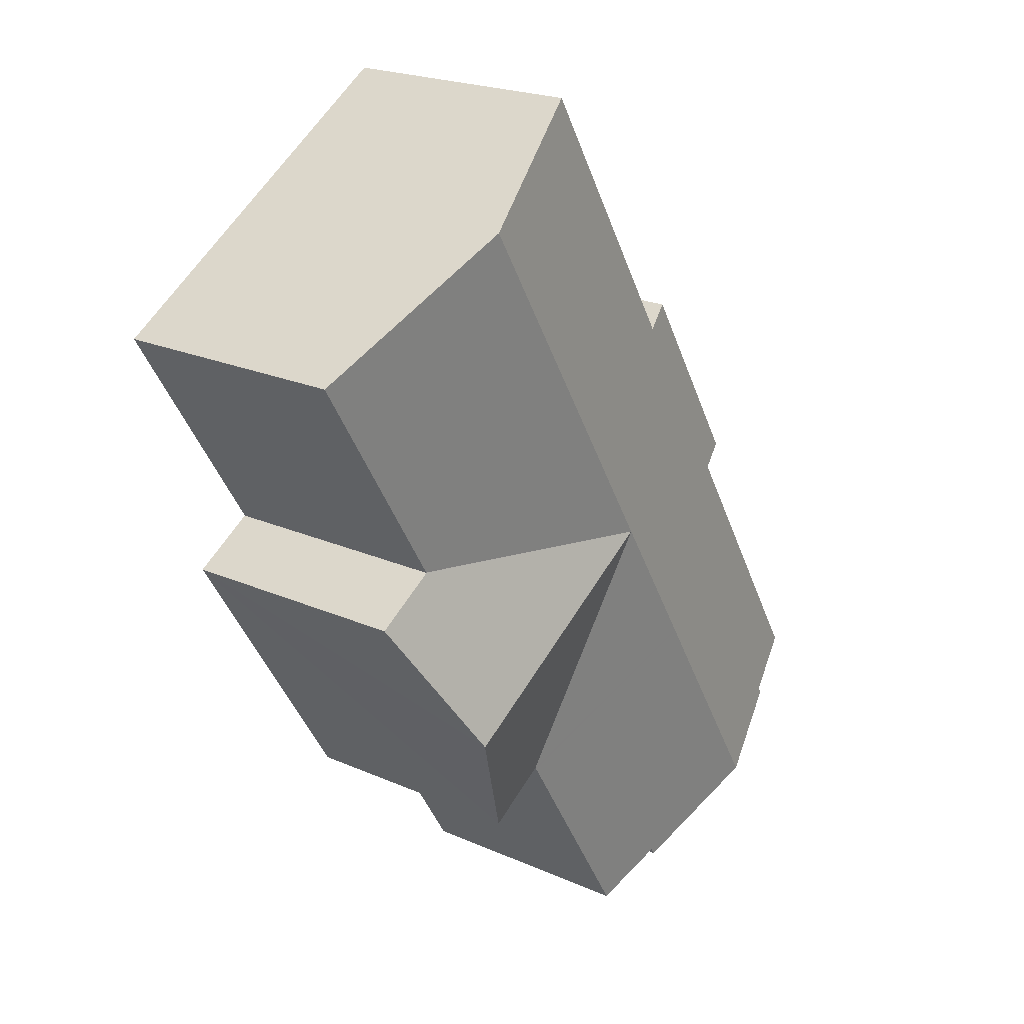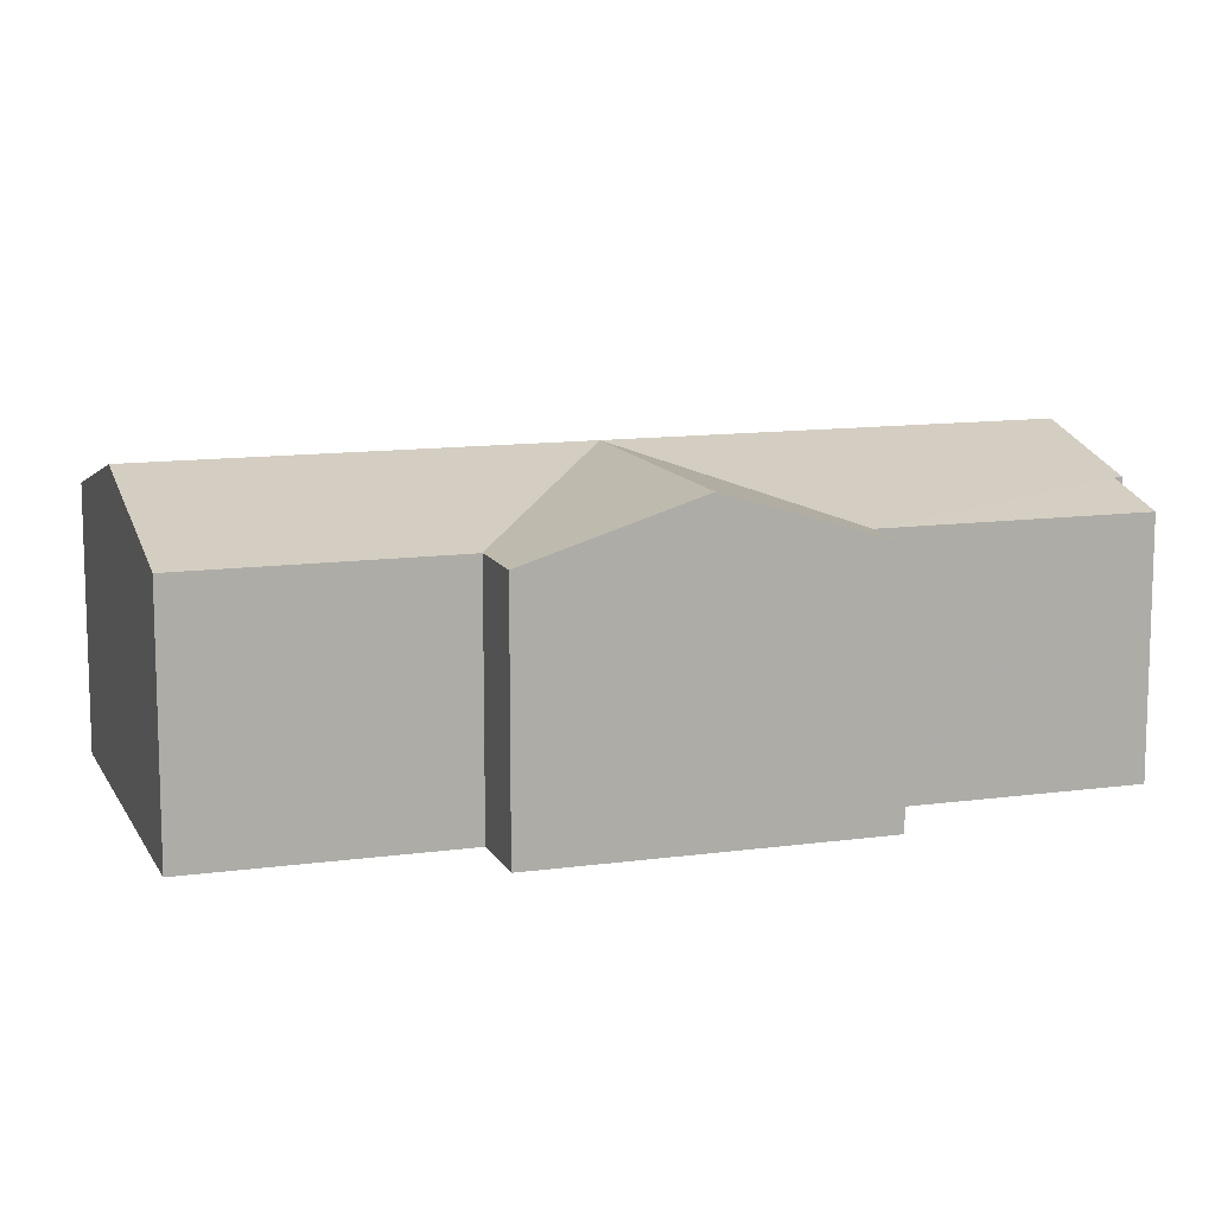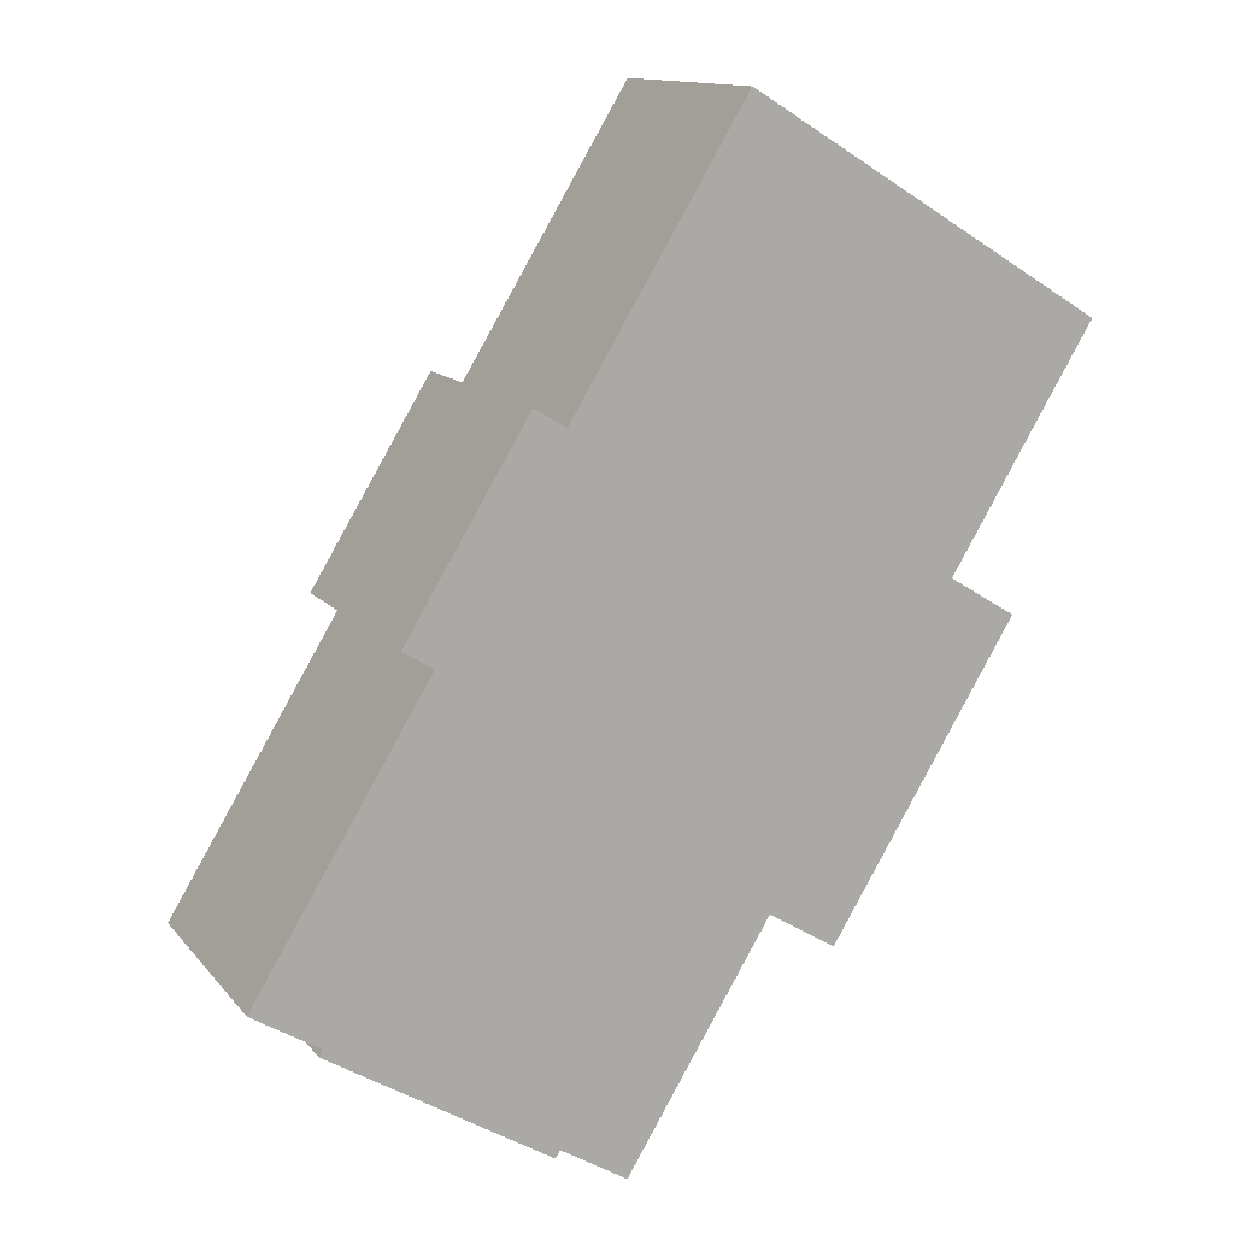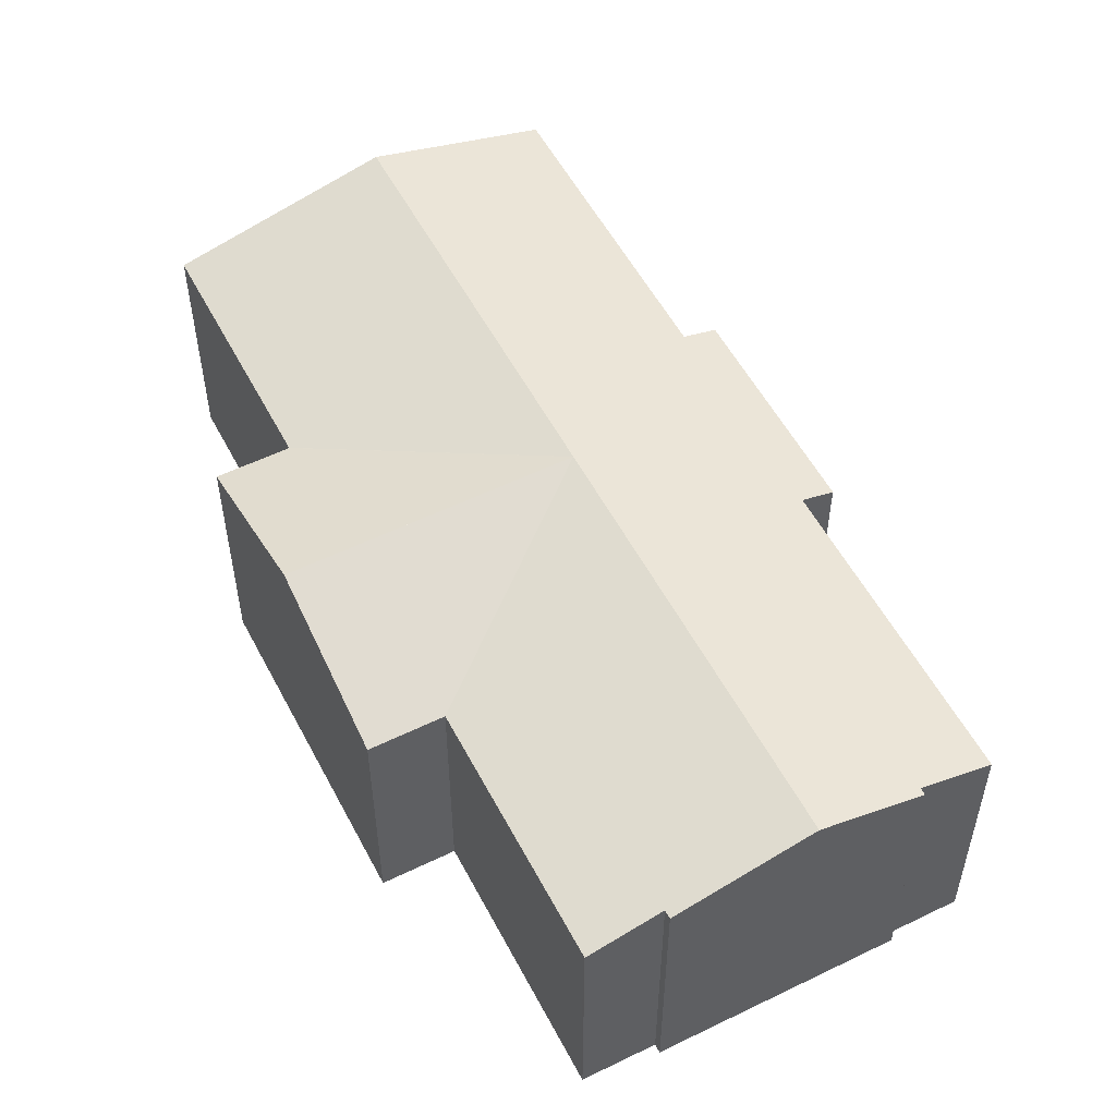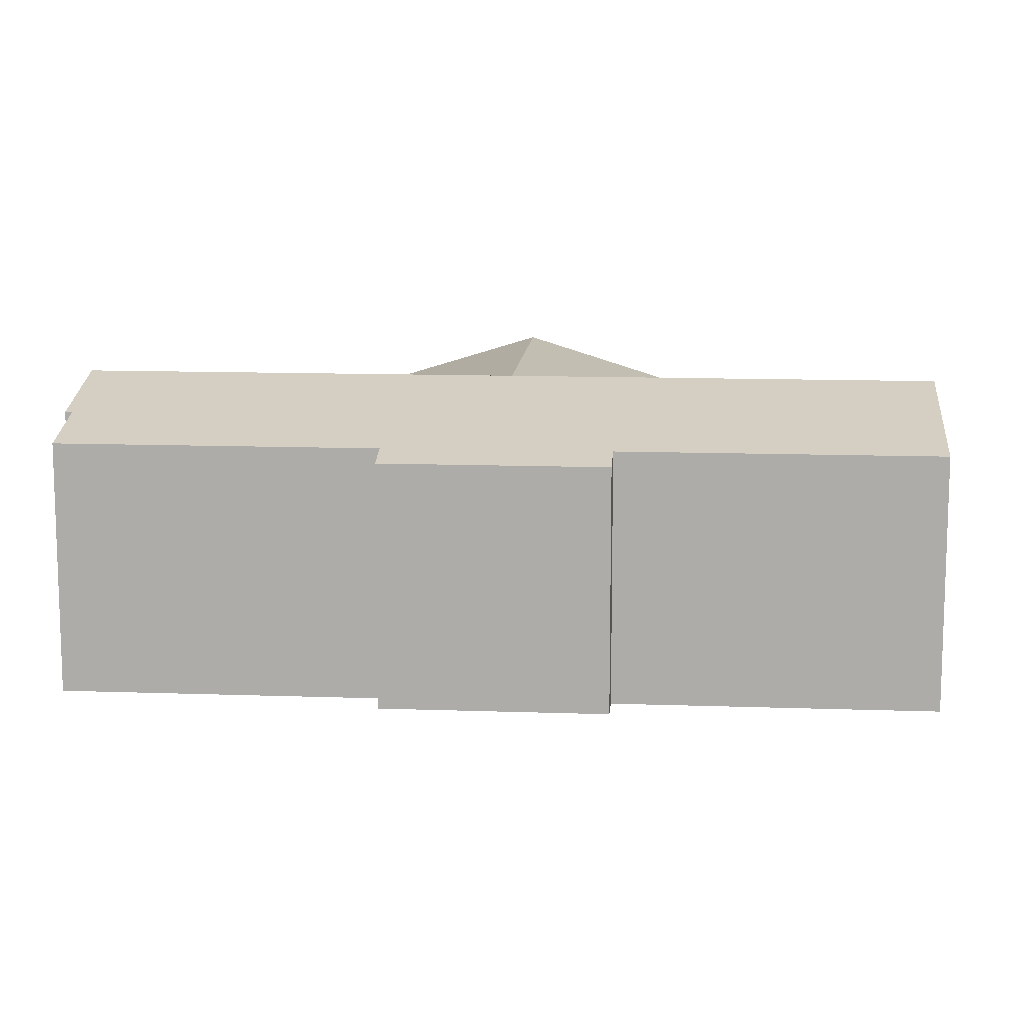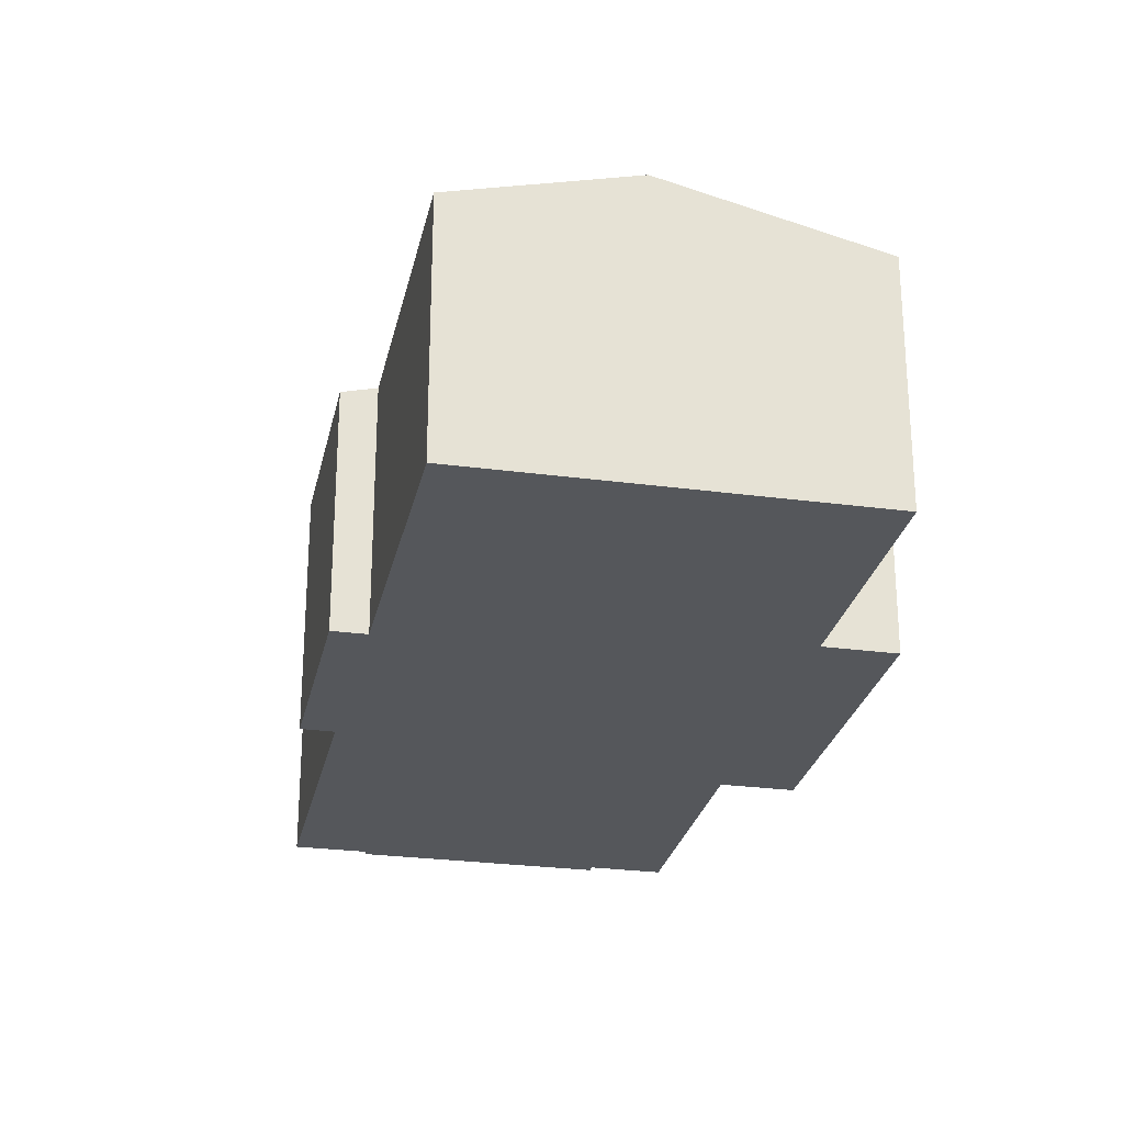
<metadata>
{"format":"obj","ext":"obj","renderer":"f3d","projection":"perspective","resolution":1024,"background":"white","views":[{"elev":21.9,"azim":127.7,"up":"+Z"},{"elev":11.9,"azim":103.0,"up":"+Y"},{"elev":12.9,"azim":-23.8,"up":"+Z"},{"elev":54.4,"azim":-176.0,"up":"+Y"},{"elev":12.2,"azim":-53.9,"up":"+Y"},{"elev":-26.7,"azim":19.5,"up":"+Y"}]}
</metadata>
<code>
v  5.548 10.8 -3.687
v  10.1 9.56 -6.084
v  9.931 9.56 -6.355
v  12.33 8.926 -7.444
v  12.49 8.895 -7.431
v  12.44 8.895 -7.51
v  17.42 8.895 0.676
v  10.7 10.8 4.769
v  17.47 8.895 0.761
v  13.96 10.8 10.14
v  2.201 9.854 -1.65
v  2.339 9.854 -1.423
v  0 9.19 5.627e-16
v  5.009 9.19 8.229
v  5.558 9.19 9.131
v  6.127 9.19 10.07
v  5.065 8.889 10.71
v  9.348 8.889 17.75
v  10.45 9.202 17.08
v  17.23 10.8 15.51
v  11.02 9.202 18.01
v  22.17 10.8 23.61
v  11.58 9.202 18.94
v  16.2 9.202 26.53
v  18.24 9.691 26
v  16.29 9.202 26.67
v  16.52 9.202 27.05
v  17.81 9.569 26.26
v  23.98 8.889 11.4
v  28.91 8.889 19.51
v  23.94 8.889 11.33
v  23.93 8.895 11.31
v  24.01 8.895 11.26
v  26.26 8.895 9.892
v  23.04 10.8 4.609
v  20.8 10.8 5.977
v  19.83 8.895 -0.673
v  17.58 8.895 0.695
v  26.26 -6.057e-16 9.892
v  19.83 4.121e-17 -0.673
v  23.04 -2.822e-16 4.609
v  17.47 -4.66e-17 0.761
v  17.42 -4.139e-17 0.676
v  12.49 4.55e-16 -7.431
v  12.44 4.599e-16 -7.51
v  10.1 3.725e-16 -6.084
v  9.931 3.891e-16 -6.355
v  28.91 -1.194e-15 19.51
v  23.98 -6.979e-16 11.4
v  23.94 -6.938e-16 11.33
v  23.93 -6.927e-16 11.31
v  17.58 -4.256e-17 0.695
v  12.33 4.558e-16 -7.444
v  2.201 1.01e-16 -1.65
v  5.548 2.258e-16 -3.687
v  2.339 8.713e-17 -1.423
v  0 0 0
v  6.127 -6.164e-16 10.07
v  5.065 -6.56e-16 10.71
v  5.009 -5.039e-16 8.229
v  5.558 -5.591e-16 9.131
v  9.348 -1.087e-15 17.75
v  10.45 -1.046e-15 17.08
v  11.02 -1.103e-15 18.01
v  11.58 -1.16e-15 18.94
v  16.2 -1.624e-15 26.53
v  16.29 -1.633e-15 26.67
v  16.52 -1.656e-15 27.05
v  17.81 -1.608e-15 26.26
v  22.17 -1.446e-15 23.61
v  18.24 -1.592e-15 26
v  24.01 -6.895e-16 11.26
g defaultobject
f 1 2 3
f 4 5 6
f 5 4 2
f 5 2 7
f 7 2 1
f 7 1 8
f 7 8 9
f 9 8 10
f 11 8 1
f 8 11 12
f 8 12 13
f 8 13 14
f 8 14 10
f 10 14 15
f 10 15 16
f 10 16 17
f 10 17 18
f 10 18 19
f 19 20 10
f 20 19 21
f 20 21 22
f 22 21 23
f 22 23 24
f 22 24 25
f 25 24 26
f 25 26 27
f 25 27 28
f 29 22 30
f 22 29 20
f 20 29 10
f 10 29 31
f 10 31 32
f 33 10 32
f 10 33 34
f 10 34 35
f 10 35 36
f 37 36 35
f 36 37 38
f 36 38 10
f 10 38 9
f 39 35 34
f 35 39 37
f 37 39 40
f 40 39 41
f 42 7 9
f 7 42 5
f 5 42 43
f 5 43 44
f 5 44 6
f 6 44 45
f 46 3 2
f 3 46 47
f 48 29 30
f 29 48 49
f 29 49 31
f 31 49 32
f 32 49 50
f 32 50 51
f 40 38 37
f 38 40 9
f 9 40 42
f 42 40 52
f 4 46 2
f 46 4 6
f 46 6 45
f 46 45 53
f 47 1 3
f 1 47 11
f 11 47 54
f 54 47 55
f 56 13 12
f 13 56 57
f 58 17 16
f 17 58 59
f 54 12 11
f 12 54 56
f 57 14 13
f 14 57 60
f 14 60 15
f 15 60 16
f 16 60 58
f 58 60 61
f 59 18 17
f 18 59 62
f 63 21 19
f 21 63 23
f 23 63 24
f 24 63 64
f 24 64 65
f 24 65 66
f 24 66 26
f 26 66 27
f 27 66 67
f 27 67 68
f 18 63 19
f 63 18 62
f 25 30 22
f 30 25 28
f 30 28 27
f 30 27 68
f 30 68 48
f 48 68 69
f 48 69 70
f 70 69 71
f 51 33 32
f 33 51 34
f 34 51 39
f 39 51 72
f 70 49 48
f 49 70 71
f 49 71 69
f 49 69 68
f 49 68 67
f 49 67 66
f 49 66 65
f 49 65 50
f 50 65 51
f 72 41 39
f 41 72 51
f 41 51 65
f 41 65 64
f 41 64 40
f 40 64 63
f 40 63 62
f 40 62 58
f 58 62 59
f 40 58 52
f 52 58 42
f 42 58 43
f 58 44 43
f 44 58 61
f 44 61 60
f 44 60 57
f 44 57 46
f 44 46 53
f 44 53 45
f 46 57 56
f 46 56 47
f 47 56 55
f 54 55 56

</code>
